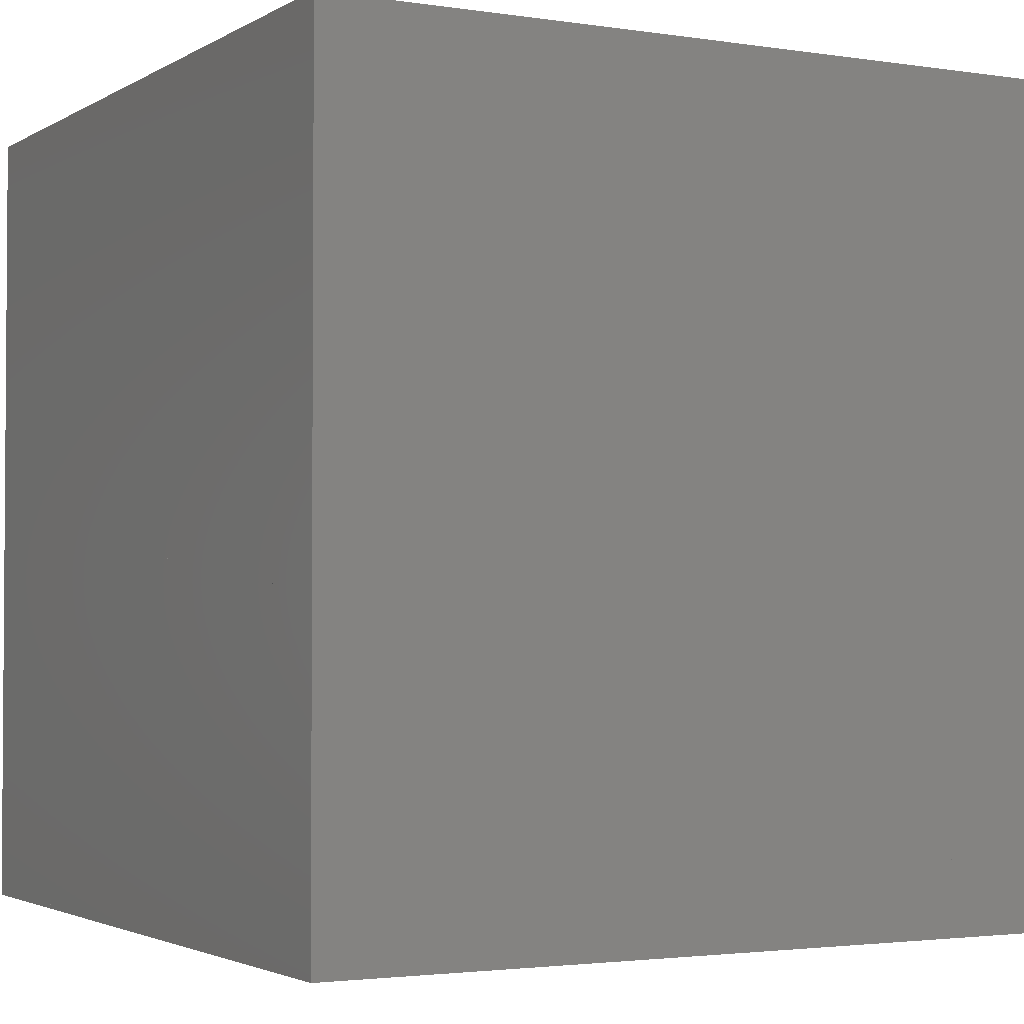
<metadata>
{"format":"stl","ext":"stl","renderer":"f3d","projection":"perspective","resolution":1024,"background":"white","views":[{"elev":-2.5,"azim":61.5,"up":"+Z"}]}
</metadata>
<code>
# stl→obj: 212 verts, 1284 faces
v -0.1 -0.1 0.1
v -0.1 0.1 0.1
v -0.1 -0.1 -0.1
v 0.1 -0.1 -0.1
v -0.1 0.1 -0.1
v 0.1 0.1 0.1
v 0.1 -0.1 0.1
v 0.1 0.1 -0.1
v -0.1 -0.1 0.3
v -0.1 0.1 0.3
v 0.1 0.1 0.3
v 0.1 -0.1 0.3
v -0.1 -0.1 0.5
v -0.1 0.1 0.5
v 0.1 0.1 0.5
v 0.1 -0.1 0.5
v -0.1 -0.1 0.7
v -0.1 0.1 0.7
v 0.1 0.1 0.7
v 0.1 -0.1 0.7
v -0.1 -0.1 0.9
v -0.1 0.1 0.9
v 0.1 0.1 0.9
v 0.1 -0.1 0.9
v -0.1 0.3 0.1
v -0.1 0.3 -0.1
v 0.1 0.3 0.1
v 0.1 0.3 -0.1
v -0.1 0.3 0.3
v 0.1 0.3 0.3
v -0.1 0.3 0.5
v 0.1 0.3 0.5
v -0.1 0.3 0.7
v 0.1 0.3 0.7
v -0.1 0.3 0.9
v 0.1 0.3 0.9
v -0.1 0.5 0.1
v -0.1 0.5 -0.1
v 0.1 0.5 0.1
v 0.1 0.5 -0.1
v -0.1 0.5 0.3
v 0.1 0.5 0.3
v -0.1 0.5 0.5
v 0.1 0.5 0.5
v -0.1 0.5 0.7
v 0.1 0.5 0.7
v -0.1 0.5 0.9
v 0.1 0.5 0.9
v -0.1 0.7 0.1
v -0.1 0.7 -0.1
v 0.1 0.7 0.1
v 0.1 0.7 -0.1
v -0.1 0.7 0.3
v 0.1 0.7 0.3
v -0.1 0.7 0.5
v 0.1 0.7 0.5
v -0.1 0.7 0.7
v 0.1 0.7 0.7
v -0.1 0.7 0.9
v 0.1 0.7 0.9
v -0.1 0.9 0.1
v -0.1 0.9 -0.1
v 0.1 0.9 0.1
v 0.1 0.9 -0.1
v -0.1 0.9 0.3
v 0.1 0.9 0.3
v -0.1 0.9 0.5
v 0.1 0.9 0.5
v -0.1 0.9 0.7
v 0.1 0.9 0.7
v -0.1 0.9 0.9
v 0.1 0.9 0.9
v 0.3 -0.1 -0.1
v 0.3 0.1 0.1
v 0.3 -0.1 0.1
v 0.3 0.1 -0.1
v 0.3 0.1 0.3
v 0.3 -0.1 0.3
v 0.3 0.1 0.5
v 0.3 -0.1 0.5
v 0.3 0.1 0.7
v 0.3 -0.1 0.7
v 0.3 0.1 0.9
v 0.3 -0.1 0.9
v 0.3 0.3 0.1
v 0.3 0.3 -0.1
v 0.3 0.3 0.9
v 0.3 0.3 0.7
v 0.3 0.5 0.1
v 0.3 0.5 -0.1
v 0.3 0.5 0.9
v 0.3 0.5 0.7
v 0.3 0.7 0.1
v 0.3 0.7 -0.1
v 0.3 0.7 0.9
v 0.3 0.7 0.7
v 0.3 0.9 0.1
v 0.3 0.9 -0.1
v 0.3 0.9 0.3
v 0.3 0.7 0.3
v 0.3 0.9 0.5
v 0.3 0.7 0.5
v 0.3 0.9 0.7
v 0.3 0.9 0.9
v 0.5 -0.1 -0.1
v 0.5 0.1 0.1
v 0.5 -0.1 0.1
v 0.5 0.1 -0.1
v 0.5 0.1 0.3
v 0.5 -0.1 0.3
v 0.5 0.1 0.5
v 0.5 -0.1 0.5
v 0.5 0.1 0.7
v 0.5 -0.1 0.7
v 0.5 0.1 0.9
v 0.5 -0.1 0.9
v 0.5 0.3 0.1
v 0.5 0.3 -0.1
v 0.5 0.3 0.9
v 0.5 0.3 0.7
v 0.5 0.5 0.1
v 0.5 0.5 -0.1
v 0.5 0.5 0.9
v 0.5 0.5 0.7
v 0.5 0.7 0.1
v 0.5 0.7 -0.1
v 0.5 0.7 0.9
v 0.5 0.7 0.7
v 0.5 0.9 0.1
v 0.5 0.9 -0.1
v 0.5 0.9 0.3
v 0.5 0.7 0.3
v 0.5 0.9 0.5
v 0.5 0.7 0.5
v 0.5 0.9 0.7
v 0.5 0.9 0.9
v 0.7 -0.1 -0.1
v 0.7 0.1 0.1
v 0.7 -0.1 0.1
v 0.7 0.1 -0.1
v 0.7 0.1 0.3
v 0.7 -0.1 0.3
v 0.7 0.1 0.5
v 0.7 -0.1 0.5
v 0.7 0.1 0.7
v 0.7 -0.1 0.7
v 0.7 0.1 0.9
v 0.7 -0.1 0.9
v 0.7 0.3 0.1
v 0.7 0.3 -0.1
v 0.5 0.3 0.3
v 0.7 0.3 0.3
v 0.5 0.3 0.5
v 0.7 0.3 0.5
v 0.7 0.3 0.7
v 0.7 0.3 0.9
v 0.7 0.5 0.1
v 0.7 0.5 -0.1
v 0.5 0.5 0.3
v 0.7 0.5 0.3
v 0.5 0.5 0.5
v 0.7 0.5 0.5
v 0.7 0.5 0.7
v 0.7 0.5 0.9
v 0.7 0.7 0.1
v 0.7 0.7 -0.1
v 0.7 0.7 0.3
v 0.7 0.7 0.5
v 0.7 0.7 0.7
v 0.7 0.7 0.9
v 0.7 0.9 0.1
v 0.7 0.9 -0.1
v 0.7 0.9 0.3
v 0.7 0.9 0.5
v 0.7 0.9 0.7
v 0.7 0.9 0.9
v 0.9 -0.1 -0.1
v 0.9 0.1 0.1
v 0.9 -0.1 0.1
v 0.9 0.1 -0.1
v 0.9 0.1 0.3
v 0.9 -0.1 0.3
v 0.9 0.1 0.5
v 0.9 -0.1 0.5
v 0.9 0.1 0.7
v 0.9 -0.1 0.7
v 0.9 0.1 0.9
v 0.9 -0.1 0.9
v 0.9 0.3 0.1
v 0.9 0.3 -0.1
v 0.9 0.3 0.3
v 0.9 0.3 0.5
v 0.9 0.3 0.7
v 0.9 0.3 0.9
v 0.9 0.5 0.1
v 0.9 0.5 -0.1
v 0.9 0.5 0.3
v 0.9 0.5 0.5
v 0.9 0.5 0.7
v 0.9 0.5 0.9
v 0.9 0.7 0.1
v 0.9 0.7 -0.1
v 0.9 0.7 0.3
v 0.9 0.7 0.5
v 0.9 0.7 0.7
v 0.9 0.7 0.9
v 0.9 0.9 0.1
v 0.9 0.9 -0.1
v 0.9 0.9 0.3
v 0.9 0.9 0.5
v 0.9 0.9 0.7
v 0.9 0.9 0.9
f 1 2 3
f 4 1 3
f 3 2 5
f 5 4 3
f 1 6 2
f 7 1 4
f 7 6 1
f 2 6 5
f 8 4 5
f 5 6 8
f 8 7 4
f 6 7 8
f 9 10 1
f 7 9 1
f 1 10 2
f 2 7 1
f 9 11 10
f 12 9 7
f 12 11 9
f 10 11 2
f 6 7 2
f 2 11 6
f 6 12 7
f 11 12 6
f 13 14 9
f 12 13 9
f 9 14 10
f 10 12 9
f 13 15 14
f 16 13 12
f 16 15 13
f 14 15 10
f 11 12 10
f 10 15 11
f 11 16 12
f 15 16 11
f 17 18 13
f 16 17 13
f 13 18 14
f 14 16 13
f 17 19 18
f 20 17 16
f 20 19 17
f 18 19 14
f 15 16 14
f 14 19 15
f 15 20 16
f 19 20 15
f 21 22 17
f 20 21 17
f 17 22 18
f 18 20 17
f 21 23 22
f 24 21 20
f 24 23 21
f 22 23 18
f 19 20 18
f 18 23 19
f 19 24 20
f 23 24 19
f 2 25 5
f 8 2 5
f 5 25 26
f 26 8 5
f 2 27 25
f 6 2 8
f 6 27 2
f 25 27 26
f 28 8 26
f 26 27 28
f 28 6 8
f 27 6 28
f 10 29 2
f 6 10 2
f 2 29 25
f 25 6 2
f 10 30 29
f 11 10 6
f 11 30 10
f 29 30 25
f 27 6 25
f 25 30 27
f 27 11 6
f 30 11 27
f 14 31 10
f 11 14 10
f 10 31 29
f 29 11 10
f 14 32 31
f 15 14 11
f 15 32 14
f 31 32 29
f 30 11 29
f 29 32 30
f 30 15 11
f 32 15 30
f 18 33 14
f 15 18 14
f 14 33 31
f 31 15 14
f 18 34 33
f 19 18 15
f 19 34 18
f 33 34 31
f 32 15 31
f 31 34 32
f 32 19 15
f 34 19 32
f 22 35 18
f 19 22 18
f 18 35 33
f 33 19 18
f 22 36 35
f 23 22 19
f 23 36 22
f 35 36 33
f 34 19 33
f 33 36 34
f 34 23 19
f 36 23 34
f 25 37 26
f 28 25 26
f 26 37 38
f 38 28 26
f 25 39 37
f 27 25 28
f 27 39 25
f 37 39 38
f 40 28 38
f 38 39 40
f 40 27 28
f 39 27 40
f 29 41 25
f 27 29 25
f 25 41 37
f 37 27 25
f 29 42 41
f 30 29 27
f 30 42 29
f 41 42 37
f 39 27 37
f 37 42 39
f 39 30 27
f 42 30 39
f 31 43 29
f 30 31 29
f 29 43 41
f 41 30 29
f 31 44 43
f 32 31 30
f 32 44 31
f 43 44 41
f 42 30 41
f 41 44 42
f 42 32 30
f 44 32 42
f 33 45 31
f 32 33 31
f 31 45 43
f 43 32 31
f 33 46 45
f 34 33 32
f 34 46 33
f 45 46 43
f 44 32 43
f 43 46 44
f 44 34 32
f 46 34 44
f 35 47 33
f 34 35 33
f 33 47 45
f 45 34 33
f 35 48 47
f 36 35 34
f 36 48 35
f 47 48 45
f 46 34 45
f 45 48 46
f 46 36 34
f 48 36 46
f 37 49 38
f 40 37 38
f 38 49 50
f 50 40 38
f 37 51 49
f 39 37 40
f 39 51 37
f 49 51 50
f 52 40 50
f 50 51 52
f 52 39 40
f 51 39 52
f 41 53 37
f 39 41 37
f 37 53 49
f 49 39 37
f 41 54 53
f 42 41 39
f 42 54 41
f 53 54 49
f 51 39 49
f 49 54 51
f 51 42 39
f 54 42 51
f 43 55 41
f 42 43 41
f 41 55 53
f 53 42 41
f 43 56 55
f 44 43 42
f 44 56 43
f 55 56 53
f 54 42 53
f 53 56 54
f 54 44 42
f 56 44 54
f 45 57 43
f 44 45 43
f 43 57 55
f 55 44 43
f 45 58 57
f 46 45 44
f 46 58 45
f 57 58 55
f 56 44 55
f 55 58 56
f 56 46 44
f 58 46 56
f 47 59 45
f 46 47 45
f 45 59 57
f 57 46 45
f 47 60 59
f 48 47 46
f 48 60 47
f 59 60 57
f 58 46 57
f 57 60 58
f 58 48 46
f 60 48 58
f 49 61 50
f 52 49 50
f 50 61 62
f 62 52 50
f 49 63 61
f 51 49 52
f 51 63 49
f 61 63 62
f 64 52 62
f 62 63 64
f 64 51 52
f 63 51 64
f 53 65 49
f 51 53 49
f 49 65 61
f 61 51 49
f 53 66 65
f 54 53 51
f 54 66 53
f 65 66 61
f 63 51 61
f 61 66 63
f 63 54 51
f 66 54 63
f 55 67 53
f 54 55 53
f 53 67 65
f 65 54 53
f 55 68 67
f 56 55 54
f 56 68 55
f 67 68 65
f 66 54 65
f 65 68 66
f 66 56 54
f 68 56 66
f 57 69 55
f 56 57 55
f 55 69 67
f 67 56 55
f 57 70 69
f 58 57 56
f 58 70 57
f 69 70 67
f 68 56 67
f 67 70 68
f 68 58 56
f 70 58 68
f 59 71 57
f 58 59 57
f 57 71 69
f 69 58 57
f 59 72 71
f 60 59 58
f 60 72 59
f 71 72 69
f 70 58 69
f 69 72 70
f 70 60 58
f 72 60 70
f 7 6 4
f 73 7 4
f 4 6 8
f 8 73 4
f 7 74 6
f 75 7 73
f 75 74 7
f 6 74 8
f 76 73 8
f 8 74 76
f 76 75 73
f 74 75 76
f 12 11 7
f 75 12 7
f 7 11 6
f 6 75 7
f 12 77 11
f 78 12 75
f 78 77 12
f 11 77 6
f 74 75 6
f 6 77 74
f 74 78 75
f 77 78 74
f 16 15 12
f 78 16 12
f 12 15 11
f 11 78 12
f 16 79 15
f 80 16 78
f 80 79 16
f 15 79 11
f 77 78 11
f 11 79 77
f 77 80 78
f 79 80 77
f 20 19 16
f 80 20 16
f 16 19 15
f 15 80 16
f 20 81 19
f 82 20 80
f 82 81 20
f 19 81 15
f 79 80 15
f 15 81 79
f 79 82 80
f 81 82 79
f 24 23 20
f 82 24 20
f 20 23 19
f 19 82 20
f 24 83 23
f 84 24 82
f 84 83 24
f 23 83 19
f 81 82 19
f 19 83 81
f 81 84 82
f 83 84 81
f 6 27 8
f 76 6 8
f 8 27 28
f 28 76 8
f 6 85 27
f 74 6 76
f 74 85 6
f 27 85 28
f 86 76 28
f 28 85 86
f 86 74 76
f 85 74 86
f 23 36 19
f 81 23 19
f 19 36 34
f 34 81 19
f 23 87 36
f 83 23 81
f 83 87 23
f 36 87 34
f 88 81 34
f 34 87 88
f 88 83 81
f 87 83 88
f 27 39 28
f 86 27 28
f 28 39 40
f 40 86 28
f 27 89 39
f 85 27 86
f 85 89 27
f 39 89 40
f 90 86 40
f 40 89 90
f 90 85 86
f 89 85 90
f 36 48 34
f 88 36 34
f 34 48 46
f 46 88 34
f 36 91 48
f 87 36 88
f 87 91 36
f 48 91 46
f 92 88 46
f 46 91 92
f 92 87 88
f 91 87 92
f 39 51 40
f 90 39 40
f 40 51 52
f 52 90 40
f 39 93 51
f 89 39 90
f 89 93 39
f 51 93 52
f 94 90 52
f 52 93 94
f 94 89 90
f 93 89 94
f 48 60 46
f 92 48 46
f 46 60 58
f 58 92 46
f 48 95 60
f 91 48 92
f 91 95 48
f 60 95 58
f 96 92 58
f 58 95 96
f 96 91 92
f 95 91 96
f 51 63 52
f 94 51 52
f 52 63 64
f 64 94 52
f 51 97 63
f 93 51 94
f 93 97 51
f 63 97 64
f 98 94 64
f 64 97 98
f 98 93 94
f 97 93 98
f 54 66 51
f 93 54 51
f 51 66 63
f 63 93 51
f 54 99 66
f 100 54 93
f 100 99 54
f 66 99 63
f 97 93 63
f 63 99 97
f 97 100 93
f 99 100 97
f 56 68 54
f 100 56 54
f 54 68 66
f 66 100 54
f 56 101 68
f 102 56 100
f 102 101 56
f 68 101 66
f 99 100 66
f 66 101 99
f 99 102 100
f 101 102 99
f 58 70 56
f 102 58 56
f 56 70 68
f 68 102 56
f 58 103 70
f 96 58 102
f 96 103 58
f 70 103 68
f 101 102 68
f 68 103 101
f 101 96 102
f 103 96 101
f 60 72 58
f 96 60 58
f 58 72 70
f 70 96 58
f 60 104 72
f 95 60 96
f 95 104 60
f 72 104 70
f 103 96 70
f 70 104 103
f 103 95 96
f 104 95 103
f 75 74 73
f 105 75 73
f 73 74 76
f 76 105 73
f 75 106 74
f 107 75 105
f 107 106 75
f 74 106 76
f 108 105 76
f 76 106 108
f 108 107 105
f 106 107 108
f 78 77 75
f 107 78 75
f 75 77 74
f 74 107 75
f 78 109 77
f 110 78 107
f 110 109 78
f 77 109 74
f 106 107 74
f 74 109 106
f 106 110 107
f 109 110 106
f 80 79 78
f 110 80 78
f 78 79 77
f 77 110 78
f 80 111 79
f 112 80 110
f 112 111 80
f 79 111 77
f 109 110 77
f 77 111 109
f 109 112 110
f 111 112 109
f 82 81 80
f 112 82 80
f 80 81 79
f 79 112 80
f 82 113 81
f 114 82 112
f 114 113 82
f 81 113 79
f 111 112 79
f 79 113 111
f 111 114 112
f 113 114 111
f 84 83 82
f 114 84 82
f 82 83 81
f 81 114 82
f 84 115 83
f 116 84 114
f 116 115 84
f 83 115 81
f 113 114 81
f 81 115 113
f 113 116 114
f 115 116 113
f 74 85 76
f 108 74 76
f 76 85 86
f 86 108 76
f 74 117 85
f 106 74 108
f 106 117 74
f 85 117 86
f 118 108 86
f 86 117 118
f 118 106 108
f 117 106 118
f 83 87 81
f 113 83 81
f 81 87 88
f 88 113 81
f 83 119 87
f 115 83 113
f 115 119 83
f 87 119 88
f 120 113 88
f 88 119 120
f 120 115 113
f 119 115 120
f 85 89 86
f 118 85 86
f 86 89 90
f 90 118 86
f 85 121 89
f 117 85 118
f 117 121 85
f 89 121 90
f 122 118 90
f 90 121 122
f 122 117 118
f 121 117 122
f 87 91 88
f 120 87 88
f 88 91 92
f 92 120 88
f 87 123 91
f 119 87 120
f 119 123 87
f 91 123 92
f 124 120 92
f 92 123 124
f 124 119 120
f 123 119 124
f 89 93 90
f 122 89 90
f 90 93 94
f 94 122 90
f 89 125 93
f 121 89 122
f 121 125 89
f 93 125 94
f 126 122 94
f 94 125 126
f 126 121 122
f 125 121 126
f 91 95 92
f 124 91 92
f 92 95 96
f 96 124 92
f 91 127 95
f 123 91 124
f 123 127 91
f 95 127 96
f 128 124 96
f 96 127 128
f 128 123 124
f 127 123 128
f 93 97 94
f 126 93 94
f 94 97 98
f 98 126 94
f 93 129 97
f 125 93 126
f 125 129 93
f 97 129 98
f 130 126 98
f 98 129 130
f 130 125 126
f 129 125 130
f 100 99 93
f 125 100 93
f 93 99 97
f 97 125 93
f 100 131 99
f 132 100 125
f 132 131 100
f 99 131 97
f 129 125 97
f 97 131 129
f 129 132 125
f 131 132 129
f 102 101 100
f 132 102 100
f 100 101 99
f 99 132 100
f 102 133 101
f 134 102 132
f 134 133 102
f 101 133 99
f 131 132 99
f 99 133 131
f 131 134 132
f 133 134 131
f 96 103 102
f 134 96 102
f 102 103 101
f 101 134 102
f 96 135 103
f 128 96 134
f 128 135 96
f 103 135 101
f 133 134 101
f 101 135 133
f 133 128 134
f 135 128 133
f 95 104 96
f 128 95 96
f 96 104 103
f 103 128 96
f 95 136 104
f 127 95 128
f 127 136 95
f 104 136 103
f 135 128 103
f 103 136 135
f 135 127 128
f 136 127 135
f 107 106 105
f 137 107 105
f 105 106 108
f 108 137 105
f 107 138 106
f 139 107 137
f 139 138 107
f 106 138 108
f 140 137 108
f 108 138 140
f 140 139 137
f 138 139 140
f 110 109 107
f 139 110 107
f 107 109 106
f 106 139 107
f 110 141 109
f 142 110 139
f 142 141 110
f 109 141 106
f 138 139 106
f 106 141 138
f 138 142 139
f 141 142 138
f 112 111 110
f 142 112 110
f 110 111 109
f 109 142 110
f 112 143 111
f 144 112 142
f 144 143 112
f 111 143 109
f 141 142 109
f 109 143 141
f 141 144 142
f 143 144 141
f 114 113 112
f 144 114 112
f 112 113 111
f 111 144 112
f 114 145 113
f 146 114 144
f 146 145 114
f 113 145 111
f 143 144 111
f 111 145 143
f 143 146 144
f 145 146 143
f 116 115 114
f 146 116 114
f 114 115 113
f 113 146 114
f 116 147 115
f 148 116 146
f 148 147 116
f 115 147 113
f 145 146 113
f 113 147 145
f 145 148 146
f 147 148 145
f 106 117 108
f 140 106 108
f 108 117 118
f 118 140 108
f 106 149 117
f 138 106 140
f 138 149 106
f 117 149 118
f 150 140 118
f 118 149 150
f 150 138 140
f 149 138 150
f 109 151 106
f 138 109 106
f 106 151 117
f 117 138 106
f 109 152 151
f 141 109 138
f 141 152 109
f 151 152 117
f 149 138 117
f 117 152 149
f 149 141 138
f 152 141 149
f 111 153 109
f 141 111 109
f 109 153 151
f 151 141 109
f 111 154 153
f 143 111 141
f 143 154 111
f 153 154 151
f 152 141 151
f 151 154 152
f 152 143 141
f 154 143 152
f 113 120 111
f 143 113 111
f 111 120 153
f 153 143 111
f 113 155 120
f 145 113 143
f 145 155 113
f 120 155 153
f 154 143 153
f 153 155 154
f 154 145 143
f 155 145 154
f 115 119 113
f 145 115 113
f 113 119 120
f 120 145 113
f 115 156 119
f 147 115 145
f 147 156 115
f 119 156 120
f 155 145 120
f 120 156 155
f 155 147 145
f 156 147 155
f 117 121 118
f 150 117 118
f 118 121 122
f 122 150 118
f 117 157 121
f 149 117 150
f 149 157 117
f 121 157 122
f 158 150 122
f 122 157 158
f 158 149 150
f 157 149 158
f 151 159 117
f 149 151 117
f 117 159 121
f 121 149 117
f 151 160 159
f 152 151 149
f 152 160 151
f 159 160 121
f 157 149 121
f 121 160 157
f 157 152 149
f 160 152 157
f 153 161 151
f 152 153 151
f 151 161 159
f 159 152 151
f 153 162 161
f 154 153 152
f 154 162 153
f 161 162 159
f 160 152 159
f 159 162 160
f 160 154 152
f 162 154 160
f 120 124 153
f 154 120 153
f 153 124 161
f 161 154 153
f 120 163 124
f 155 120 154
f 155 163 120
f 124 163 161
f 162 154 161
f 161 163 162
f 162 155 154
f 163 155 162
f 119 123 120
f 155 119 120
f 120 123 124
f 124 155 120
f 119 164 123
f 156 119 155
f 156 164 119
f 123 164 124
f 163 155 124
f 124 164 163
f 163 156 155
f 164 156 163
f 121 125 122
f 158 121 122
f 122 125 126
f 126 158 122
f 121 165 125
f 157 121 158
f 157 165 121
f 125 165 126
f 166 158 126
f 126 165 166
f 166 157 158
f 165 157 166
f 159 132 121
f 157 159 121
f 121 132 125
f 125 157 121
f 159 167 132
f 160 159 157
f 160 167 159
f 132 167 125
f 165 157 125
f 125 167 165
f 165 160 157
f 167 160 165
f 161 134 159
f 160 161 159
f 159 134 132
f 132 160 159
f 161 168 134
f 162 161 160
f 162 168 161
f 134 168 132
f 167 160 132
f 132 168 167
f 167 162 160
f 168 162 167
f 124 128 161
f 162 124 161
f 161 128 134
f 134 162 161
f 124 169 128
f 163 124 162
f 163 169 124
f 128 169 134
f 168 162 134
f 134 169 168
f 168 163 162
f 169 163 168
f 123 127 124
f 163 123 124
f 124 127 128
f 128 163 124
f 123 170 127
f 164 123 163
f 164 170 123
f 127 170 128
f 169 163 128
f 128 170 169
f 169 164 163
f 170 164 169
f 125 129 126
f 166 125 126
f 126 129 130
f 130 166 126
f 125 171 129
f 165 125 166
f 165 171 125
f 129 171 130
f 172 166 130
f 130 171 172
f 172 165 166
f 171 165 172
f 132 131 125
f 165 132 125
f 125 131 129
f 129 165 125
f 132 173 131
f 167 132 165
f 167 173 132
f 131 173 129
f 171 165 129
f 129 173 171
f 171 167 165
f 173 167 171
f 134 133 132
f 167 134 132
f 132 133 131
f 131 167 132
f 134 174 133
f 168 134 167
f 168 174 134
f 133 174 131
f 173 167 131
f 131 174 173
f 173 168 167
f 174 168 173
f 128 135 134
f 168 128 134
f 134 135 133
f 133 168 134
f 128 175 135
f 169 128 168
f 169 175 128
f 135 175 133
f 174 168 133
f 133 175 174
f 174 169 168
f 175 169 174
f 127 136 128
f 169 127 128
f 128 136 135
f 135 169 128
f 127 176 136
f 170 127 169
f 170 176 127
f 136 176 135
f 175 169 135
f 135 176 175
f 175 170 169
f 176 170 175
f 139 138 137
f 177 139 137
f 137 138 140
f 140 177 137
f 139 178 138
f 179 139 177
f 179 178 139
f 138 178 140
f 180 177 140
f 140 178 180
f 180 179 177
f 178 179 180
f 142 141 139
f 179 142 139
f 139 141 138
f 138 179 139
f 142 181 141
f 182 142 179
f 182 181 142
f 141 181 138
f 178 179 138
f 138 181 178
f 178 182 179
f 181 182 178
f 144 143 142
f 182 144 142
f 142 143 141
f 141 182 142
f 144 183 143
f 184 144 182
f 184 183 144
f 143 183 141
f 181 182 141
f 141 183 181
f 181 184 182
f 183 184 181
f 146 145 144
f 184 146 144
f 144 145 143
f 143 184 144
f 146 185 145
f 186 146 184
f 186 185 146
f 145 185 143
f 183 184 143
f 143 185 183
f 183 186 184
f 185 186 183
f 148 147 146
f 186 148 146
f 146 147 145
f 145 186 146
f 148 187 147
f 188 148 186
f 188 187 148
f 147 187 145
f 185 186 145
f 145 187 185
f 185 188 186
f 187 188 185
f 138 149 140
f 180 138 140
f 140 149 150
f 150 180 140
f 138 189 149
f 178 138 180
f 178 189 138
f 149 189 150
f 190 180 150
f 150 189 190
f 190 178 180
f 189 178 190
f 141 152 138
f 178 141 138
f 138 152 149
f 149 178 138
f 141 191 152
f 181 141 178
f 181 191 141
f 152 191 149
f 189 178 149
f 149 191 189
f 189 181 178
f 191 181 189
f 143 154 141
f 181 143 141
f 141 154 152
f 152 181 141
f 143 192 154
f 183 143 181
f 183 192 143
f 154 192 152
f 191 181 152
f 152 192 191
f 191 183 181
f 192 183 191
f 145 155 143
f 183 145 143
f 143 155 154
f 154 183 143
f 145 193 155
f 185 145 183
f 185 193 145
f 155 193 154
f 192 183 154
f 154 193 192
f 192 185 183
f 193 185 192
f 147 156 145
f 185 147 145
f 145 156 155
f 155 185 145
f 147 194 156
f 187 147 185
f 187 194 147
f 156 194 155
f 193 185 155
f 155 194 193
f 193 187 185
f 194 187 193
f 149 157 150
f 190 149 150
f 150 157 158
f 158 190 150
f 149 195 157
f 189 149 190
f 189 195 149
f 157 195 158
f 196 190 158
f 158 195 196
f 196 189 190
f 195 189 196
f 152 160 149
f 189 152 149
f 149 160 157
f 157 189 149
f 152 197 160
f 191 152 189
f 191 197 152
f 160 197 157
f 195 189 157
f 157 197 195
f 195 191 189
f 197 191 195
f 154 162 152
f 191 154 152
f 152 162 160
f 160 191 152
f 154 198 162
f 192 154 191
f 192 198 154
f 162 198 160
f 197 191 160
f 160 198 197
f 197 192 191
f 198 192 197
f 155 163 154
f 192 155 154
f 154 163 162
f 162 192 154
f 155 199 163
f 193 155 192
f 193 199 155
f 163 199 162
f 198 192 162
f 162 199 198
f 198 193 192
f 199 193 198
f 156 164 155
f 193 156 155
f 155 164 163
f 163 193 155
f 156 200 164
f 194 156 193
f 194 200 156
f 164 200 163
f 199 193 163
f 163 200 199
f 199 194 193
f 200 194 199
f 157 165 158
f 196 157 158
f 158 165 166
f 166 196 158
f 157 201 165
f 195 157 196
f 195 201 157
f 165 201 166
f 202 196 166
f 166 201 202
f 202 195 196
f 201 195 202
f 160 167 157
f 195 160 157
f 157 167 165
f 165 195 157
f 160 203 167
f 197 160 195
f 197 203 160
f 167 203 165
f 201 195 165
f 165 203 201
f 201 197 195
f 203 197 201
f 162 168 160
f 197 162 160
f 160 168 167
f 167 197 160
f 162 204 168
f 198 162 197
f 198 204 162
f 168 204 167
f 203 197 167
f 167 204 203
f 203 198 197
f 204 198 203
f 163 169 162
f 198 163 162
f 162 169 168
f 168 198 162
f 163 205 169
f 199 163 198
f 199 205 163
f 169 205 168
f 204 198 168
f 168 205 204
f 204 199 198
f 205 199 204
f 164 170 163
f 199 164 163
f 163 170 169
f 169 199 163
f 164 206 170
f 200 164 199
f 200 206 164
f 170 206 169
f 205 199 169
f 169 206 205
f 205 200 199
f 206 200 205
f 165 171 166
f 202 165 166
f 166 171 172
f 172 202 166
f 165 207 171
f 201 165 202
f 201 207 165
f 171 207 172
f 208 202 172
f 172 207 208
f 208 201 202
f 207 201 208
f 167 173 165
f 201 167 165
f 165 173 171
f 171 201 165
f 167 209 173
f 203 167 201
f 203 209 167
f 173 209 171
f 207 201 171
f 171 209 207
f 207 203 201
f 209 203 207
f 168 174 167
f 203 168 167
f 167 174 173
f 173 203 167
f 168 210 174
f 204 168 203
f 204 210 168
f 174 210 173
f 209 203 173
f 173 210 209
f 209 204 203
f 210 204 209
f 169 175 168
f 204 169 168
f 168 175 174
f 174 204 168
f 169 211 175
f 205 169 204
f 205 211 169
f 175 211 174
f 210 204 174
f 174 211 210
f 210 205 204
f 211 205 210
f 170 176 169
f 205 170 169
f 169 176 175
f 175 205 169
f 170 212 176
f 206 170 205
f 206 212 170
f 176 212 175
f 211 205 175
f 175 212 211
f 211 206 205
f 212 206 211

</code>
